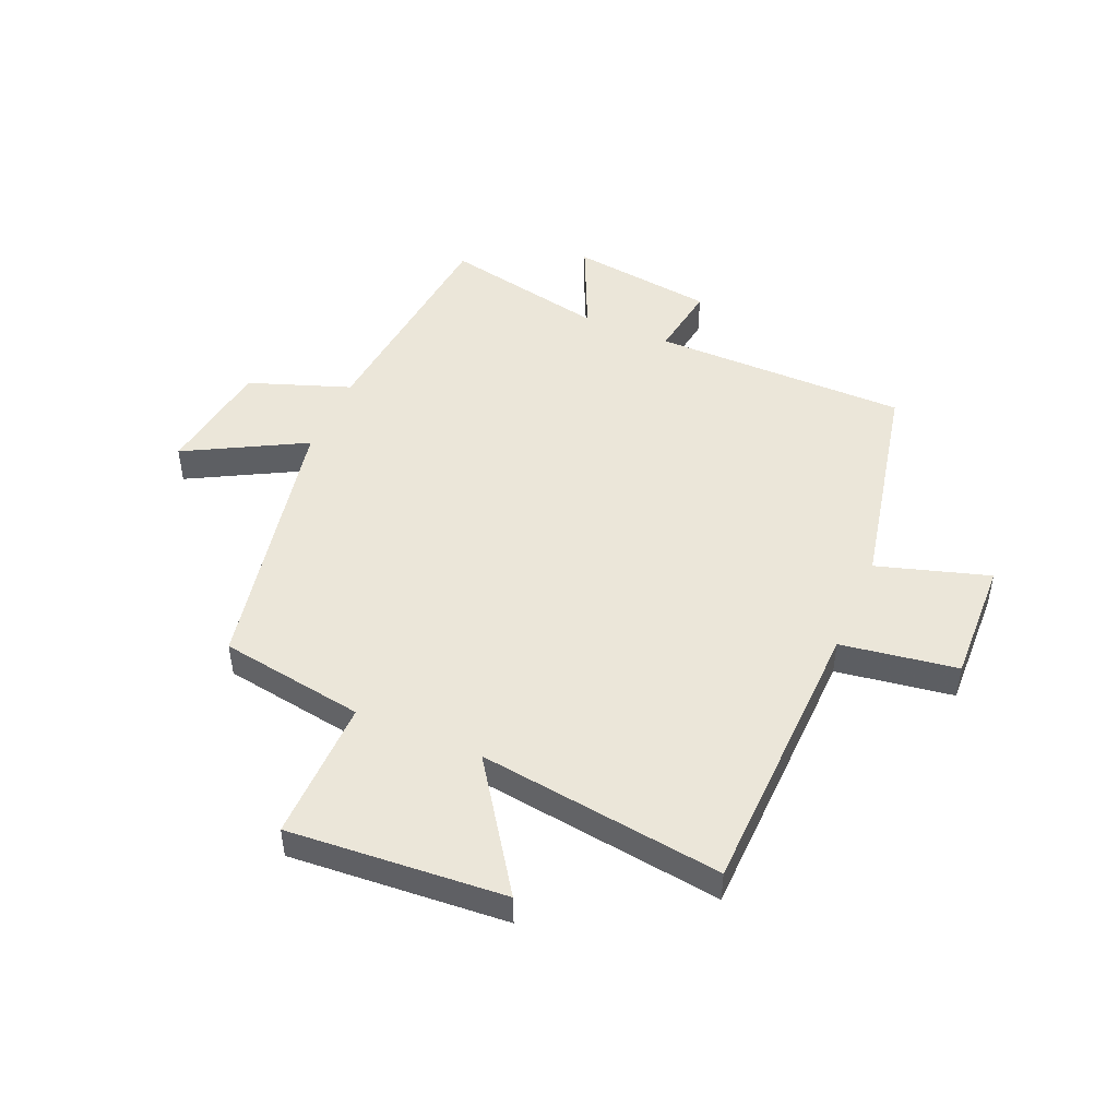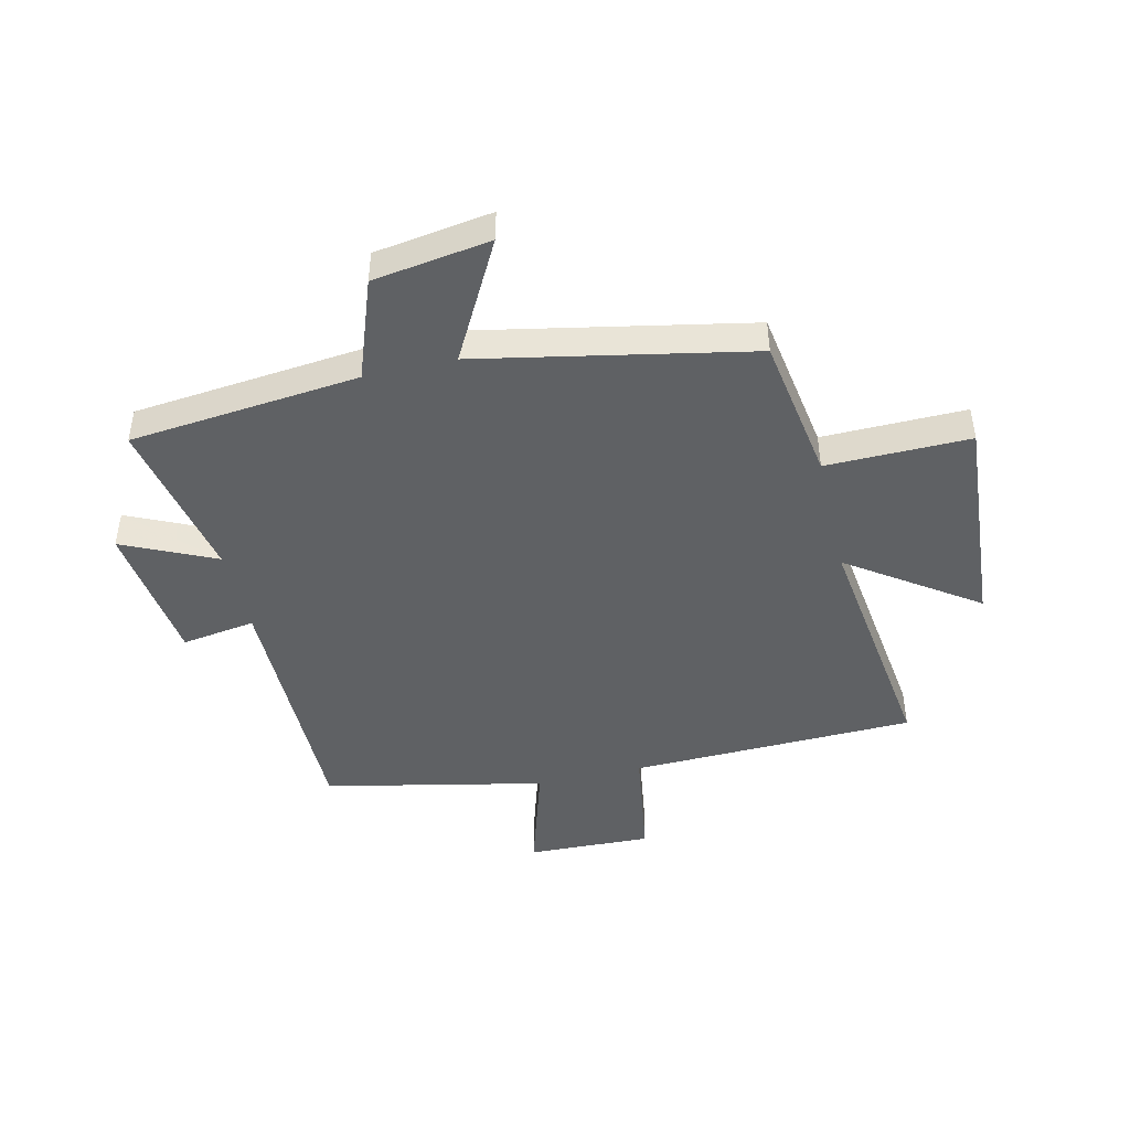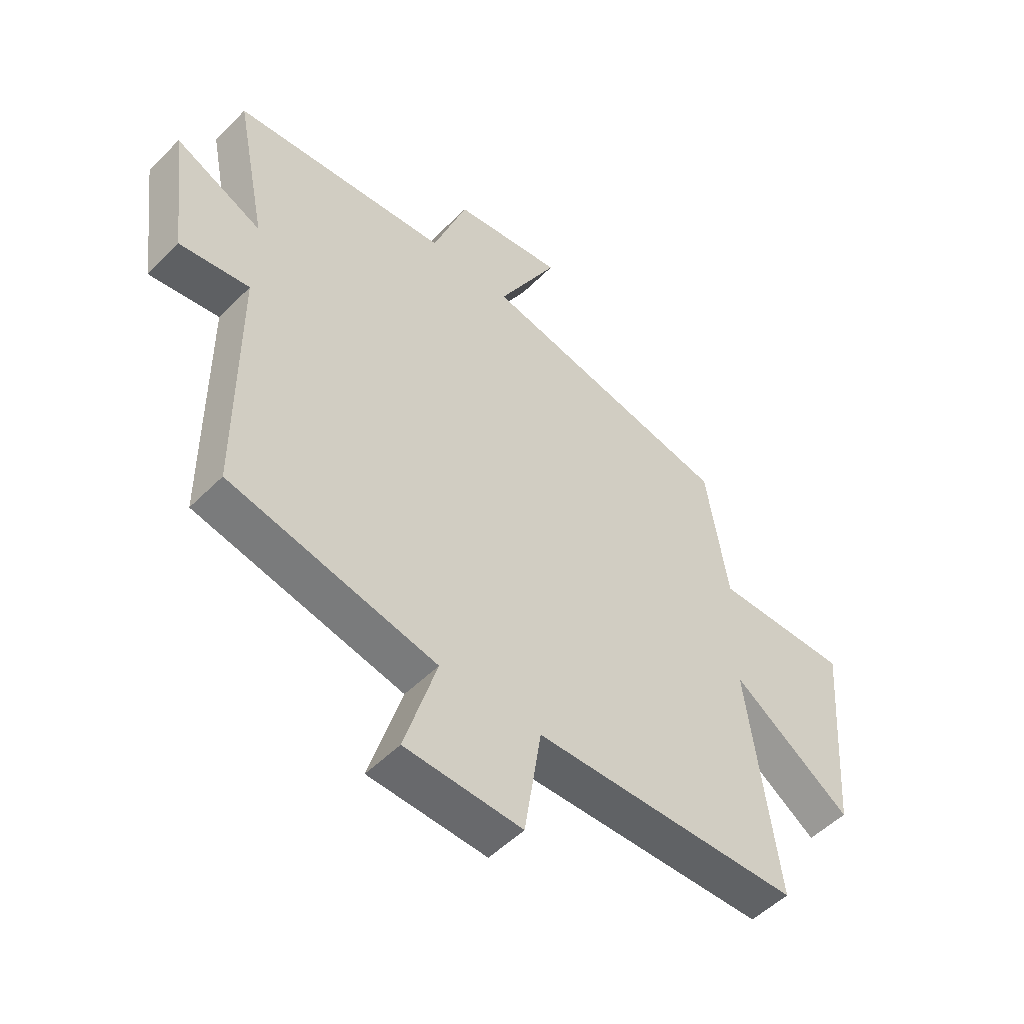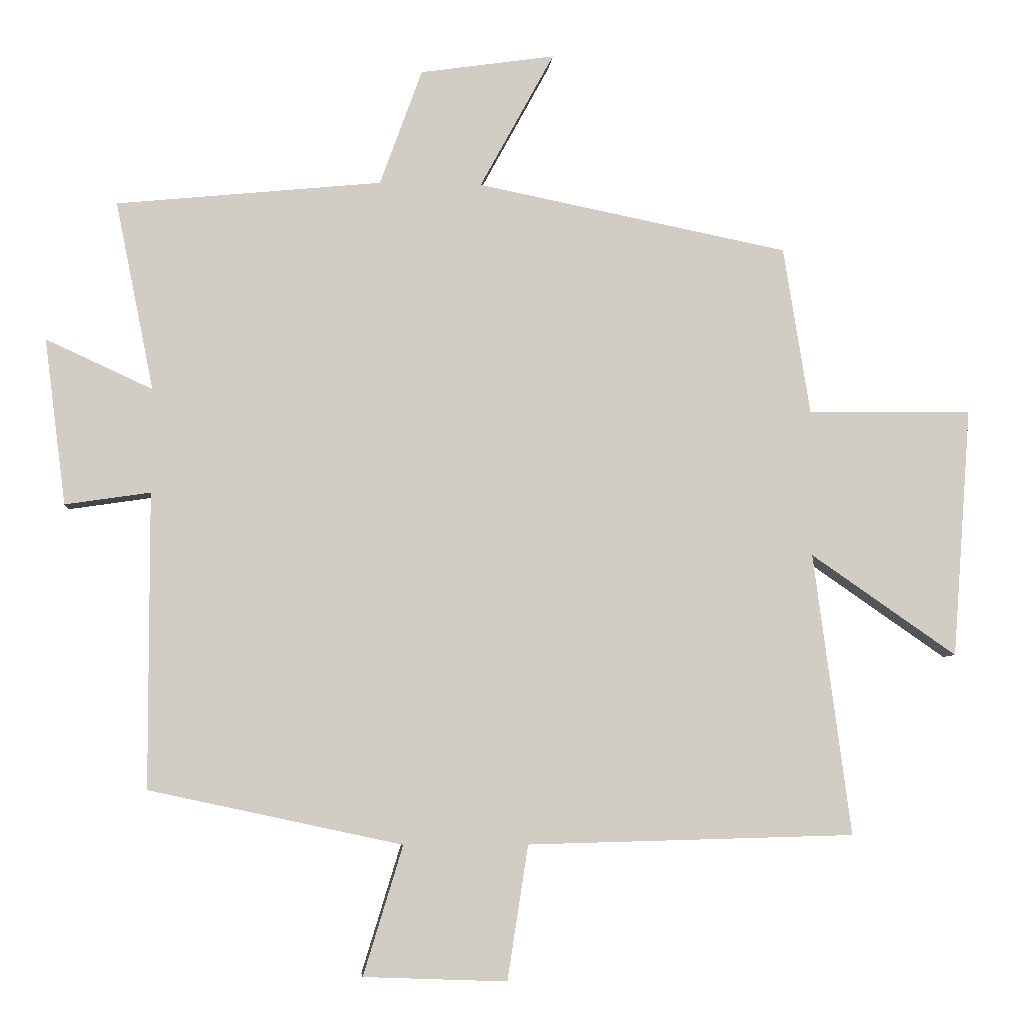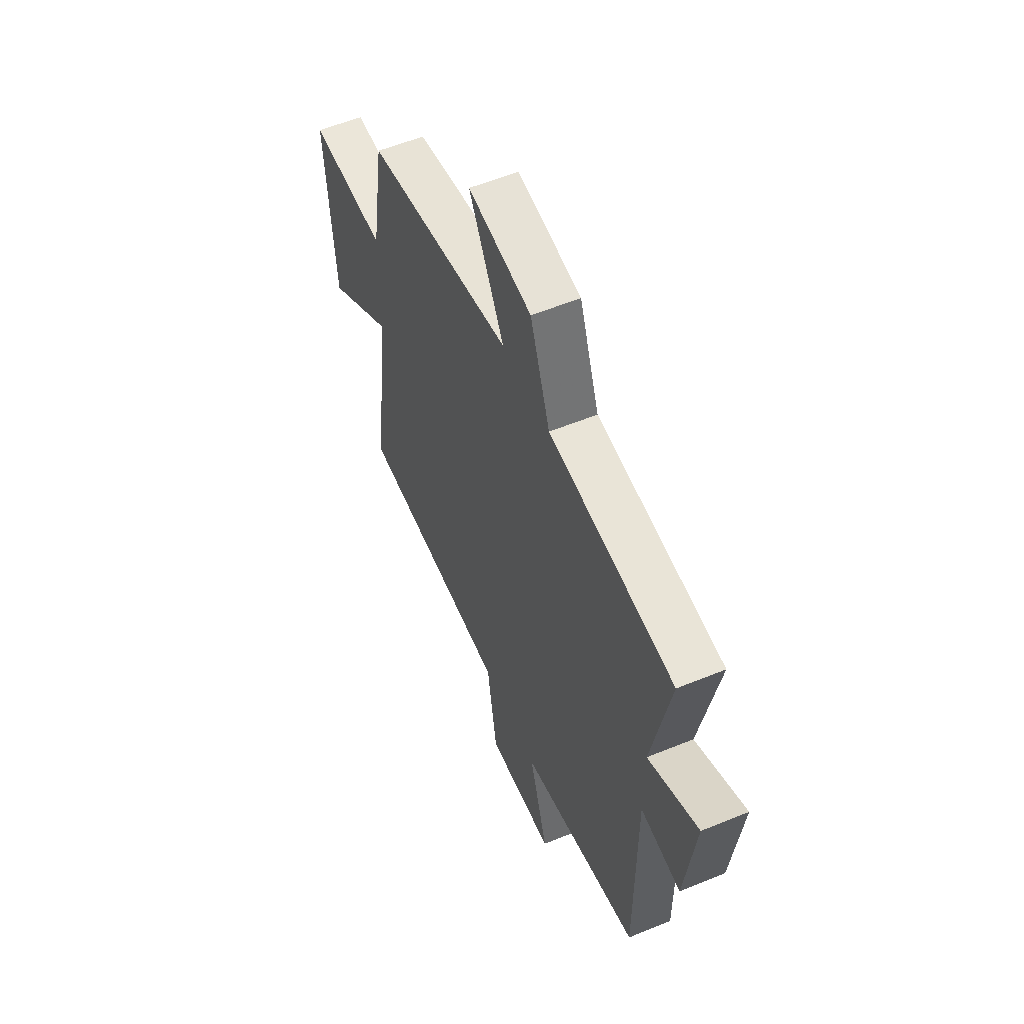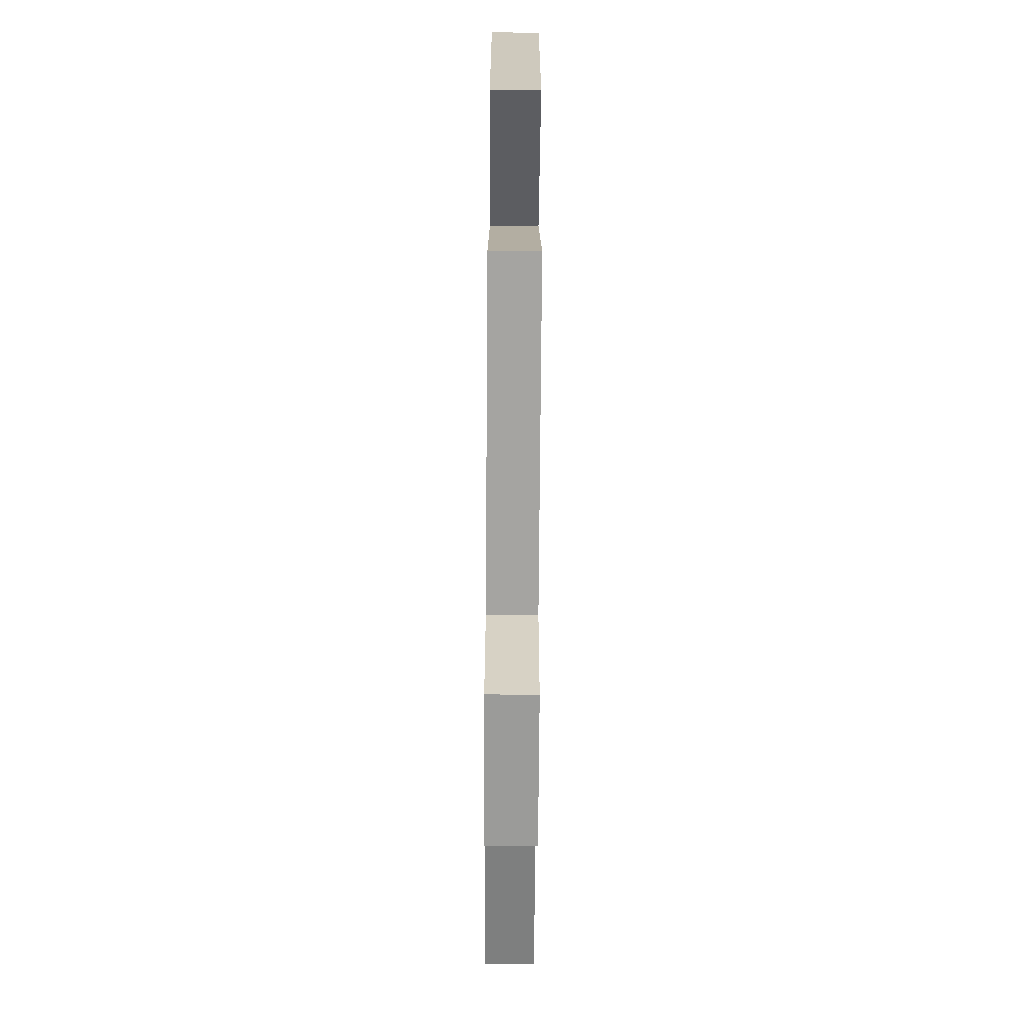
<metadata>
{"format":"obj","ext":"obj","renderer":"f3d","projection":"perspective","resolution":1024,"background":"white","views":[{"elev":48.1,"azim":113.3,"up":"+Y"},{"elev":-45.7,"azim":13.2,"up":"+Y"},{"elev":-51.4,"azim":-42.8,"up":"+Z"},{"elev":-5.9,"azim":-5.1,"up":"+Z"},{"elev":56.6,"azim":-113.2,"up":"+Z"},{"elev":-71.7,"azim":89.6,"up":"+Z"}]}
</metadata>
<code>
v -0.499 0.07 -0.419
v -0.5 0.07 0.022
v -0.627 0.07 0.003
v -0.659 0.07 0.251
v -0.5 0.07 0.178
v -0.557 0.07 0.46
v -0.161 0.07 0.5
v -0.098 0.07 0.674
v 0.104 0.07 0.704
v -0.007 0.07 0.5
v 0.46 0.07 0.407
v 0.5 0.07 0.156
v 0.747 0.07 0.159
v 0.719 0.07 -0.215
v 0.5 0.07 -0.064
v 0.556 0.07 -0.487
v 0.065 0.07 -0.5
v 0.034 0.07 -0.701
v -0.18 0.07 -0.693
v -0.121 0.07 -0.5
v -0.499 0 -0.419
v -0.5 0 0.022
v -0.627 0 0.003
v -0.659 0 0.251
v -0.5 0 0.178
v -0.557 0 0.46
v -0.161 0 0.5
v -0.098 0 0.674
v 0.104 0 0.704
v -0.007 0 0.5
v 0.46 0 0.407
v 0.5 0 0.156
v 0.747 0 0.159
v 0.719 0 -0.215
v 0.5 0 -0.064
v 0.556 0 -0.487
v 0.065 0 -0.5
v 0.034 0 -0.701
v -0.18 0 -0.693
v -0.121 0 -0.5
f 17 18 19 20
f 20 1 2
f 17 20 2
f 16 17 2
f 15 16 2
f 12 13 14 15
f 12 15 2
f 11 12 2
f 10 11 2
f 7 8 9 10
f 5 6 7 10
f 5 10 2 3
f 3 4 5
f 40 39 38 37
f 22 21 40
f 22 40 37
f 22 37 36
f 22 36 35
f 35 34 33 32
f 22 35 32
f 22 32 31
f 22 31 30
f 30 29 28 27
f 30 27 26 25
f 23 22 30 25
f 25 24 23
f 1 21 22 2
f 2 22 23 3
f 3 23 24 4
f 4 24 25 5
f 5 25 26 6
f 6 26 27 7
f 7 27 28 8
f 8 28 29 9
f 9 29 30 10
f 10 30 31 11
f 11 31 32 12
f 12 32 33 13
f 13 33 34 14
f 14 34 35 15
f 15 35 36 16
f 16 36 37 17
f 17 37 38 18
f 18 38 39 19
f 19 39 40 20
f 20 40 21 1

</code>
